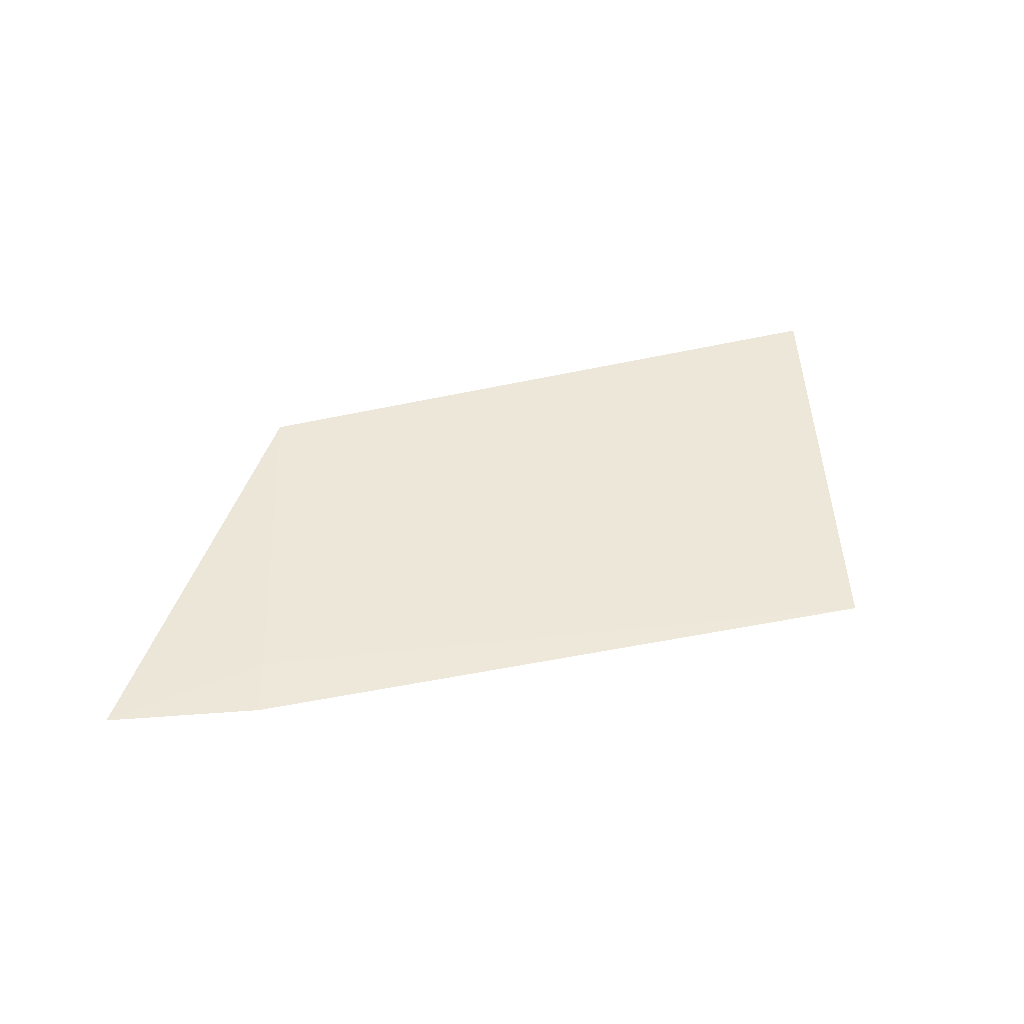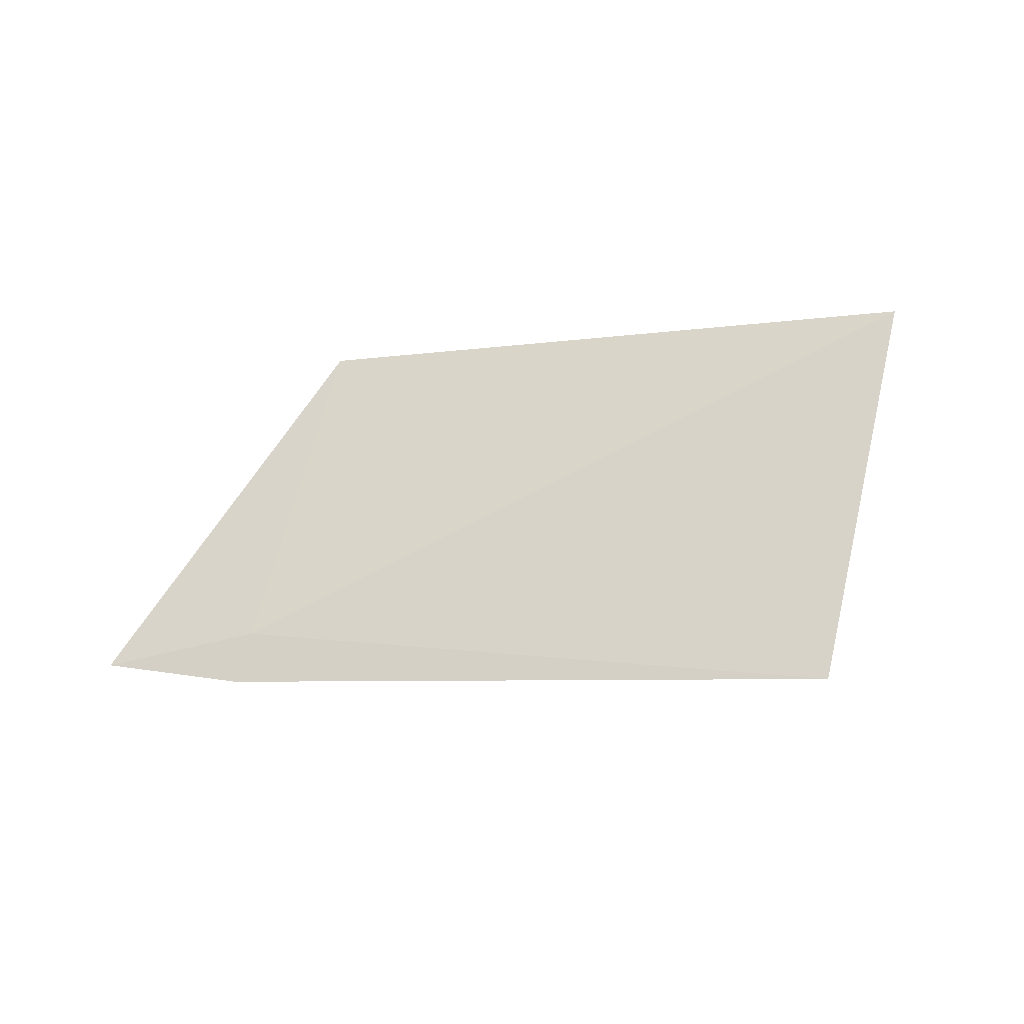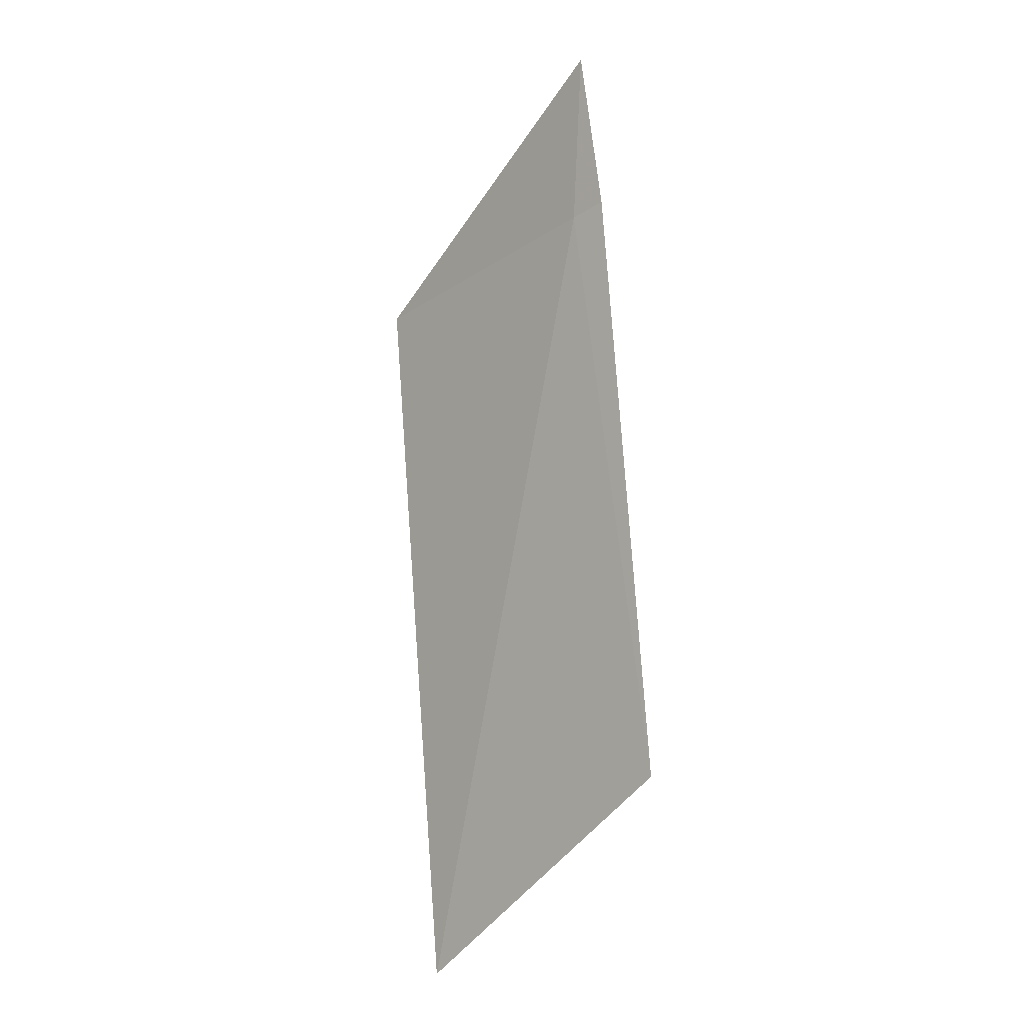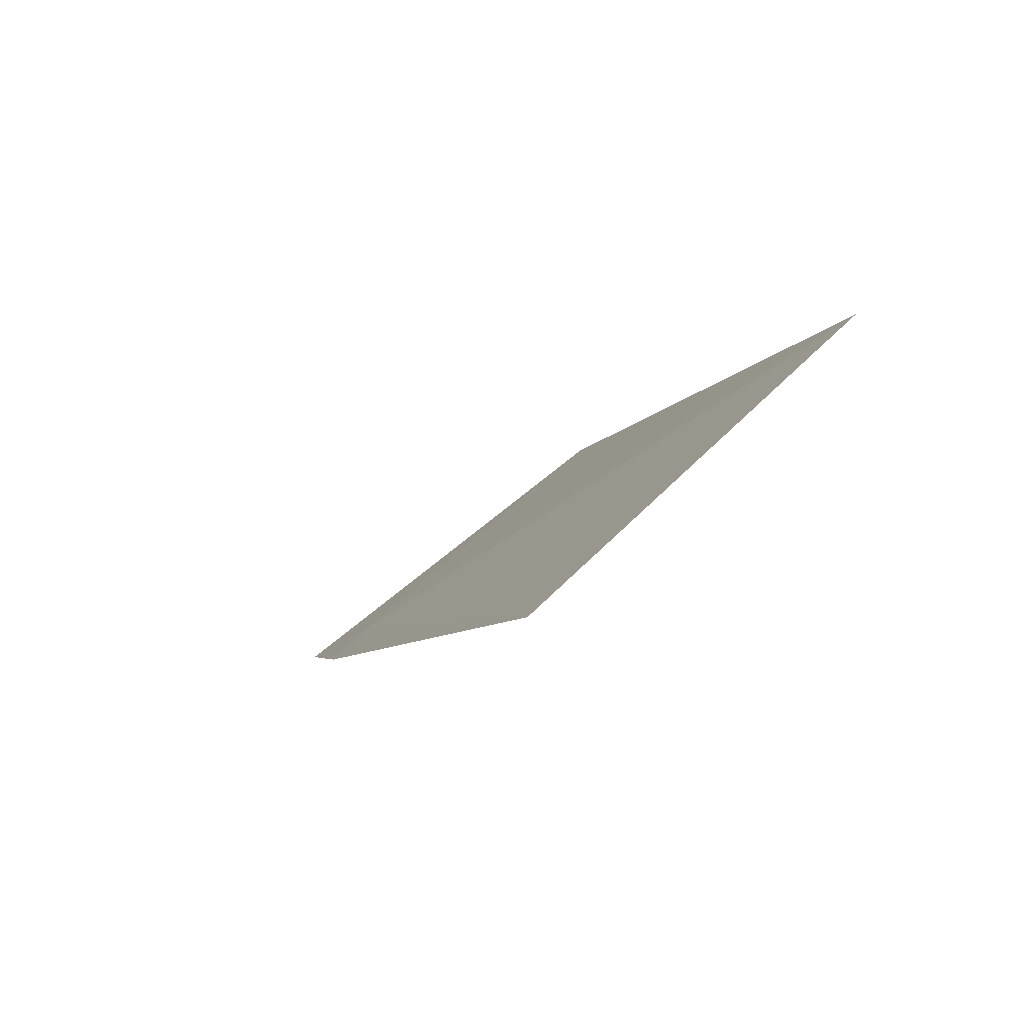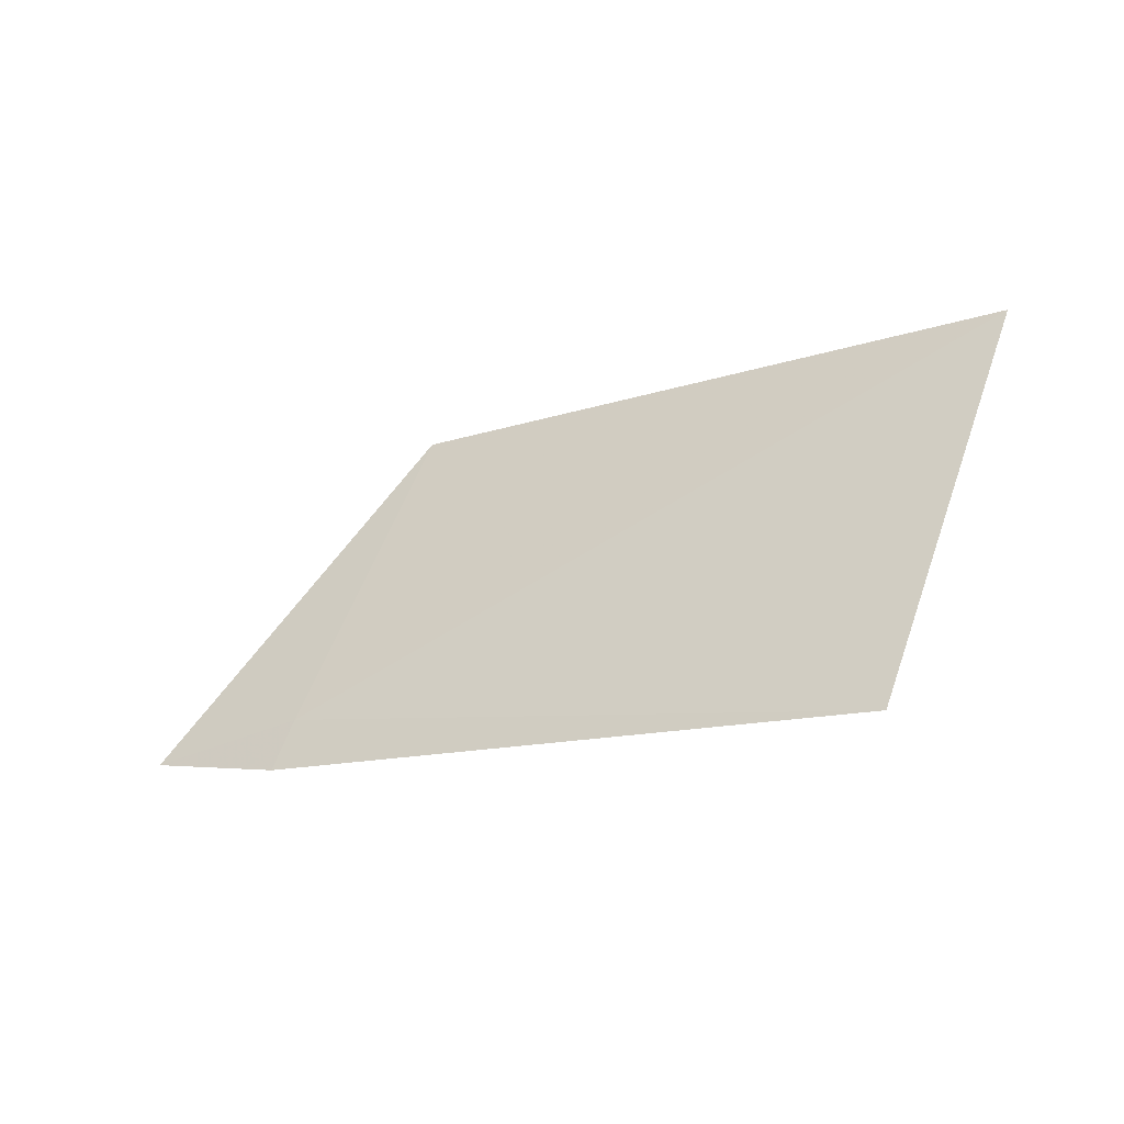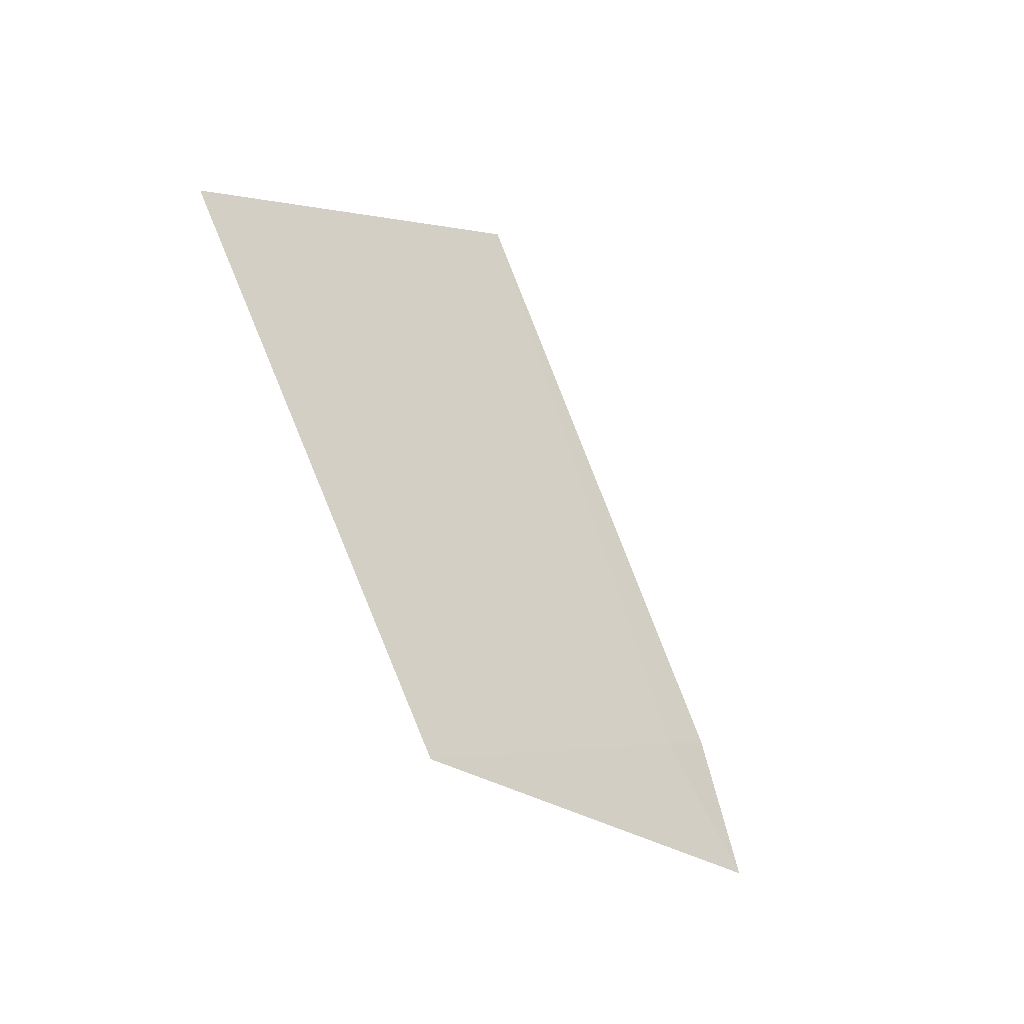
<metadata>
{"format":"obj","ext":"obj","renderer":"f3d","projection":"perspective","resolution":1024,"background":"white","views":[{"elev":8.6,"azim":140.7,"up":"+Y"},{"elev":29.9,"azim":162.8,"up":"+Y"},{"elev":72.5,"azim":-103.6,"up":"+Z"},{"elev":-0.7,"azim":-137.5,"up":"+Y"},{"elev":-75.9,"azim":-172.1,"up":"+Z"},{"elev":74.3,"azim":42.0,"up":"+Y"}]}
</metadata>
<code>
v 18.79 15.2 3.95
v 18.74 15.27 4.016
v 18.83 15.19 3.966
v 18.79 15.19 3.94
v 18.61 15.21 3.85
v 18.56 15.3 3.932
f 1 3 2
f 1 4 3
f 1 5 4
f 1 2 6
f 1 6 5

</code>
